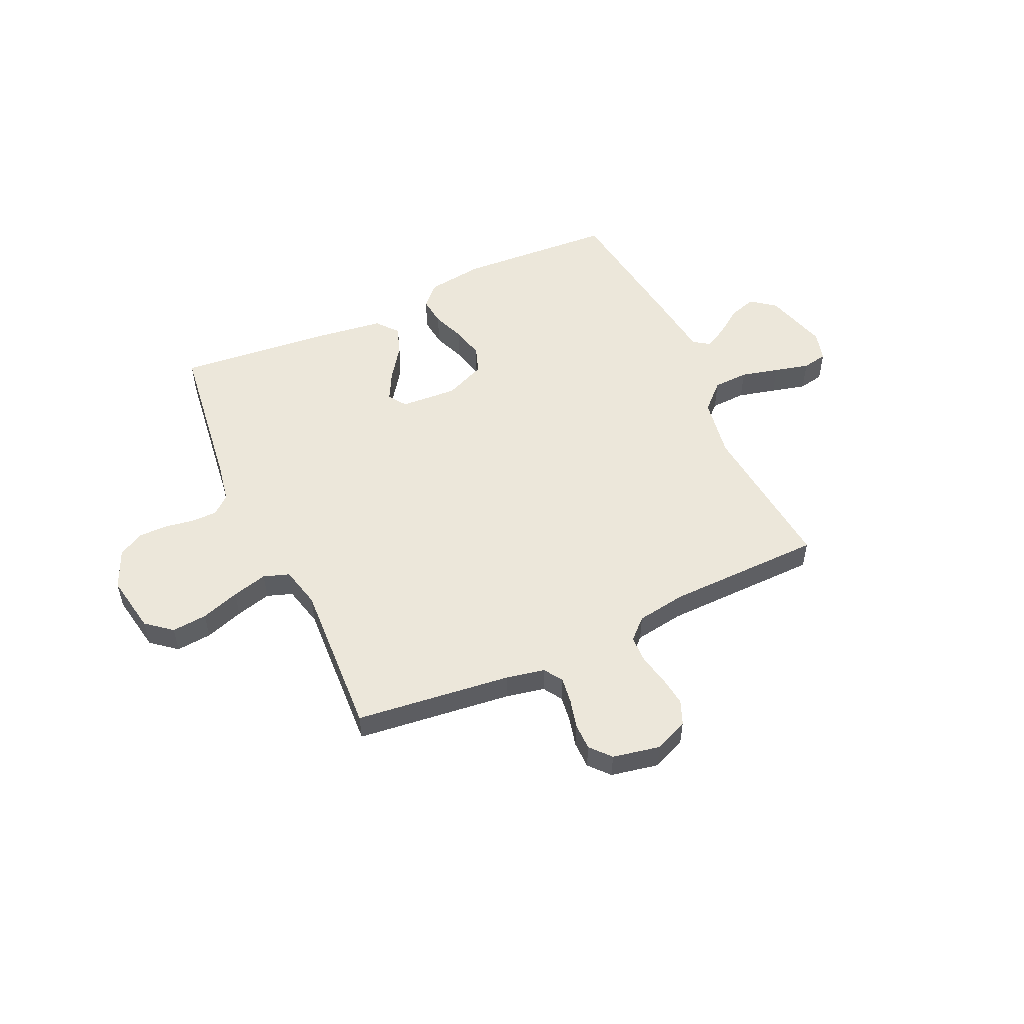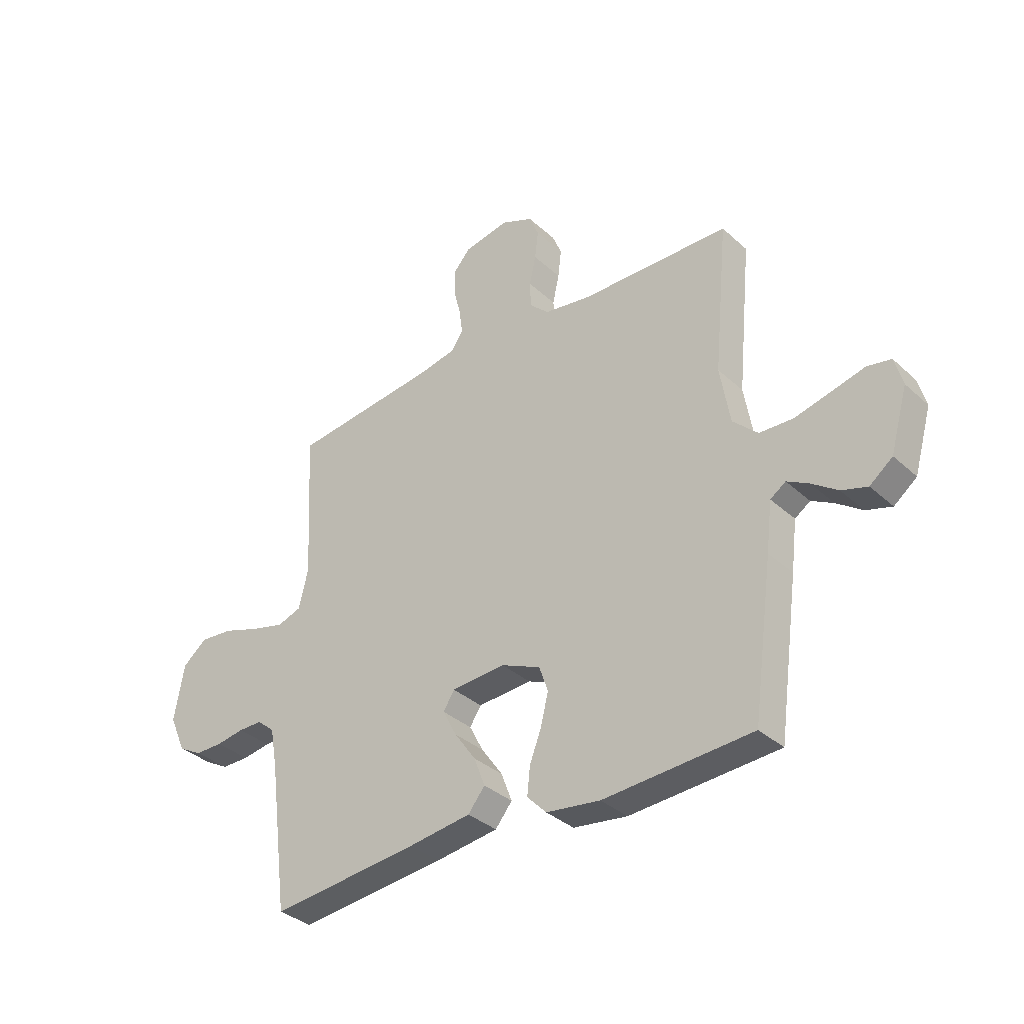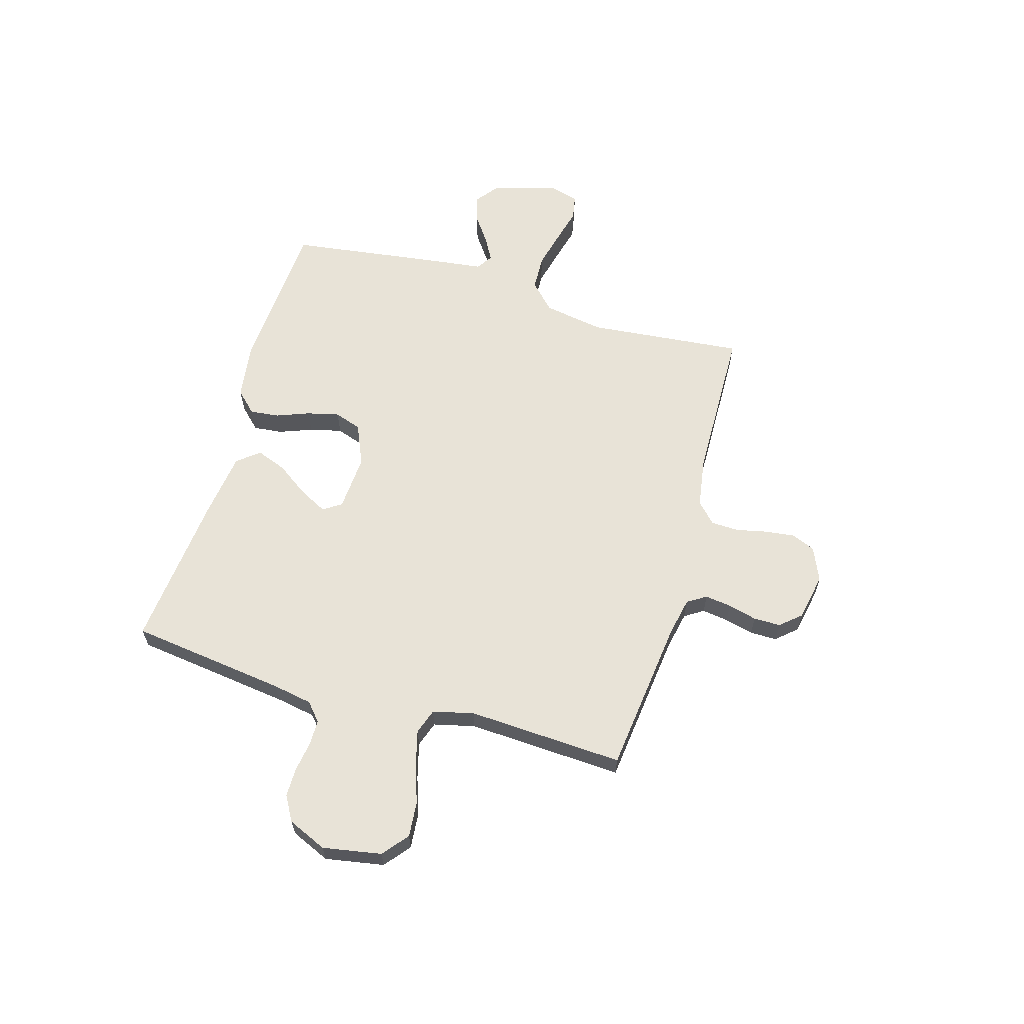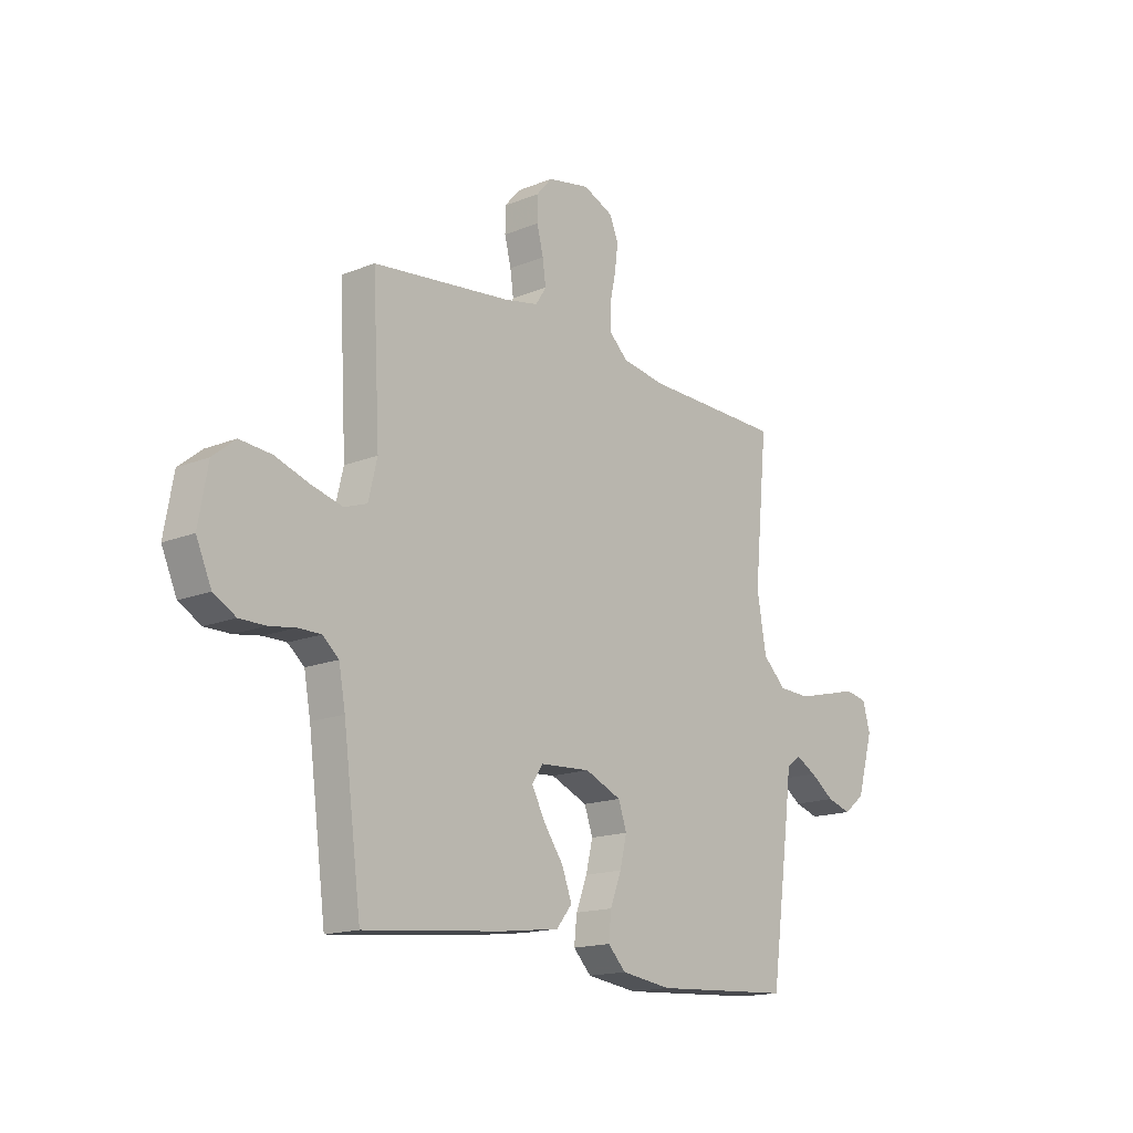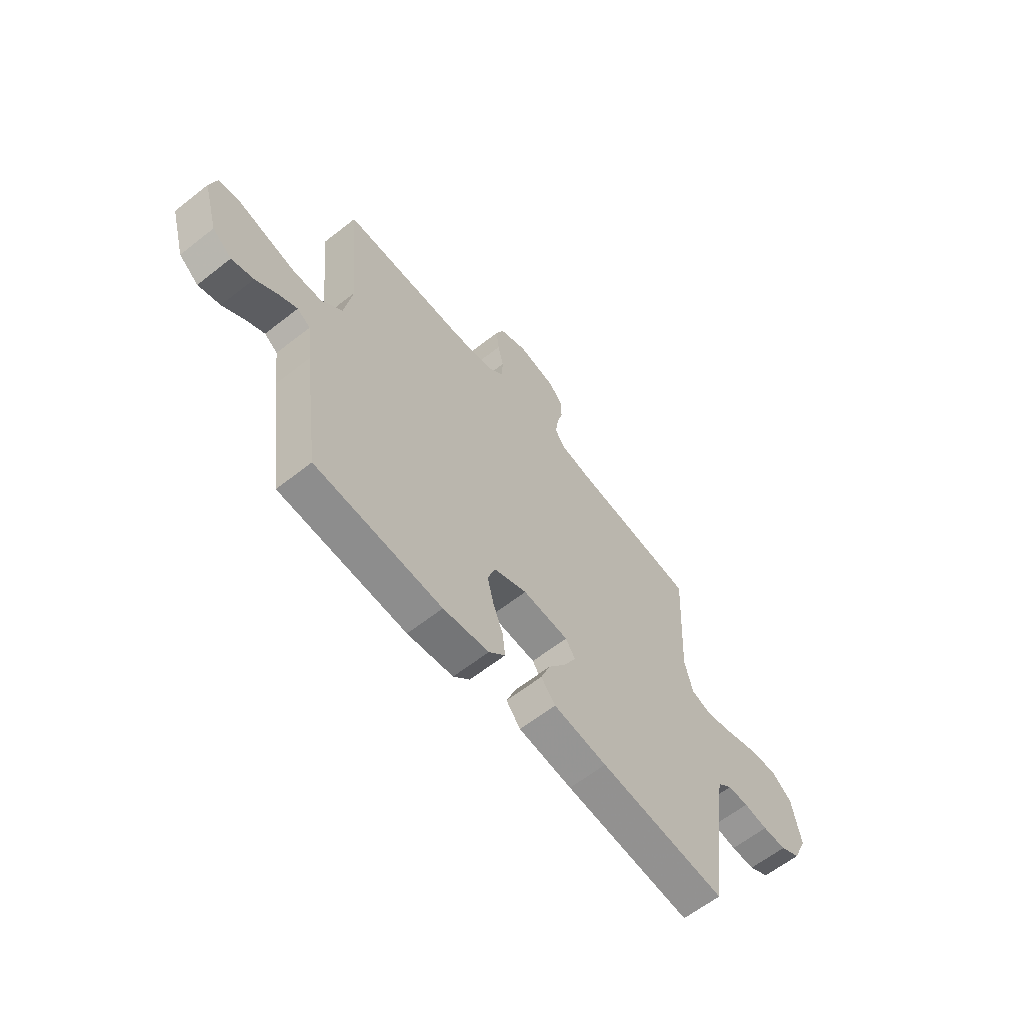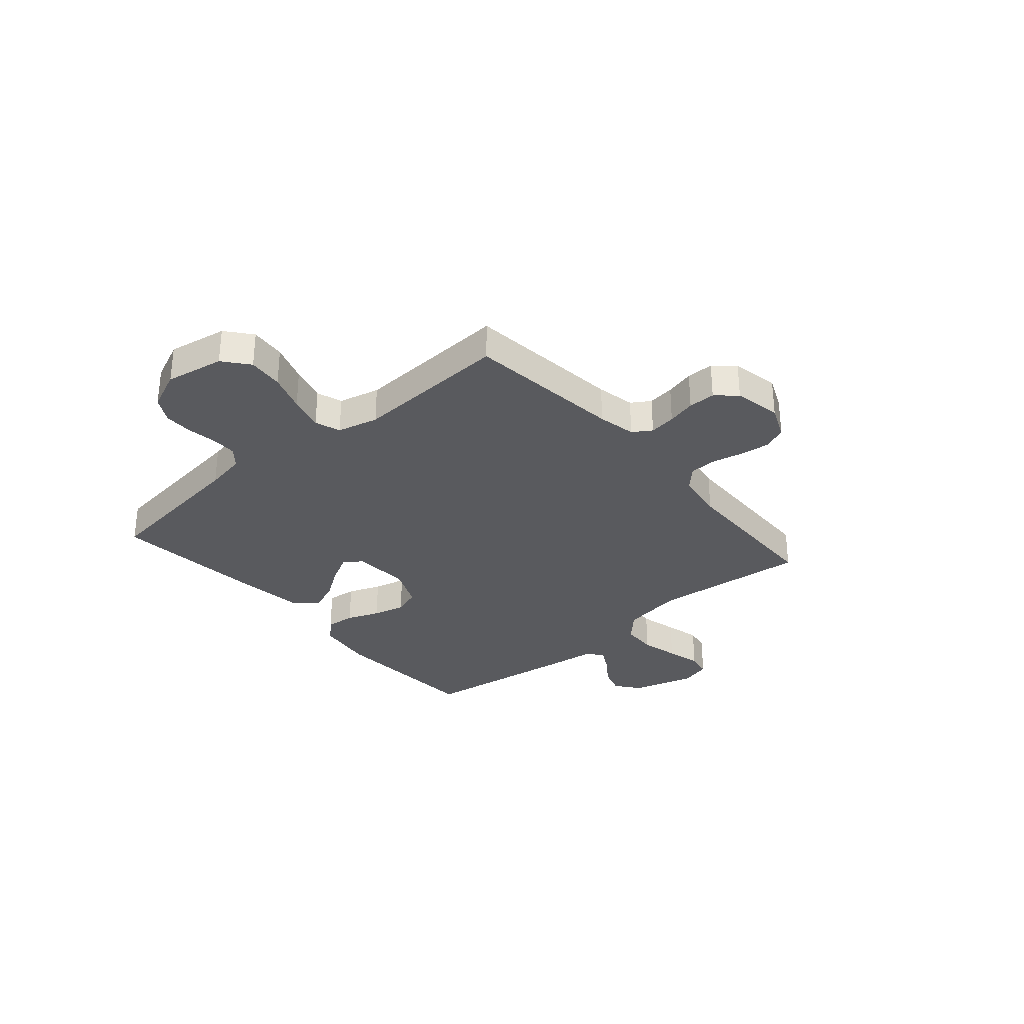
<metadata>
{"format":"obj","ext":"obj","renderer":"f3d","projection":"perspective","resolution":1024,"background":"white","views":[{"elev":52.6,"azim":-24.7,"up":"+Y"},{"elev":-34.7,"azim":39.8,"up":"+Z"},{"elev":62.2,"azim":-73.8,"up":"+Y"},{"elev":-16.1,"azim":-50.1,"up":"+Z"},{"elev":-62.2,"azim":128.6,"up":"+Z"},{"elev":-31.6,"azim":-49.4,"up":"+Y"}]}
</metadata>
<code>
v 0.5 0.07 -0.5
v 0.2 0.07 -0.518
v 0.091 0.07 -0.503
v 0.052 0.07 -0.463
v 0.058 0.07 -0.407
v 0.082 0.07 -0.344
v 0.097 0.07 -0.282
v 0.079 0.07 -0.23
v 0 0.07 -0.196
v -0.109 0.07 -0.203
v -0.132 0.07 -0.238
v -0.104 0.07 -0.292
v -0.061 0.07 -0.353
v -0.039 0.07 -0.411
v -0.073 0.07 -0.453
v -0.2 0.07 -0.47
v -0.5 0.07 -0.5
v -0.539 0.07 -0.2
v -0.553 0.07 -0.123
v -0.588 0.07 -0.093
v -0.637 0.07 -0.093
v -0.694 0.07 -0.102
v -0.75 0.07 -0.102
v -0.798 0.07 -0.075
v -0.831 0.07 0
v -0.811 0.07 0.113
v -0.762 0.07 0.153
v -0.694 0.07 0.147
v -0.62 0.07 0.122
v -0.552 0.07 0.104
v -0.503 0.07 0.121
v -0.484 0.07 0.2
v -0.5 0.07 0.5
v -0.2 0.07 0.535
v -0.127 0.07 0.55
v -0.104 0.07 0.586
v -0.111 0.07 0.637
v -0.125 0.07 0.692
v -0.125 0.07 0.744
v -0.091 0.07 0.783
v 0 0.07 0.801
v 0.065 0.07 0.773
v 0.084 0.07 0.727
v 0.077 0.07 0.67
v 0.064 0.07 0.611
v 0.066 0.07 0.558
v 0.105 0.07 0.521
v 0.2 0.07 0.506
v 0.5 0.07 0.5
v 0.471 0.07 0.2
v 0.491 0.07 0.083
v 0.541 0.07 0.035
v 0.609 0.07 0.032
v 0.682 0.07 0.05
v 0.749 0.07 0.067
v 0.797 0.07 0.058
v 0.813 0.07 0
v 0.778 0.07 -0.122
v 0.732 0.07 -0.158
v 0.68 0.07 -0.142
v 0.628 0.07 -0.105
v 0.584 0.07 -0.081
v 0.553 0.07 -0.102
v 0.541 0.07 -0.2
v 0.5 0 -0.5
v 0.2 0 -0.518
v 0.091 0 -0.503
v 0.052 0 -0.463
v 0.058 0 -0.407
v 0.082 0 -0.344
v 0.097 0 -0.282
v 0.079 0 -0.23
v 0 0 -0.196
v -0.109 0 -0.203
v -0.132 0 -0.238
v -0.104 0 -0.292
v -0.061 0 -0.353
v -0.039 0 -0.411
v -0.073 0 -0.453
v -0.2 0 -0.47
v -0.5 0 -0.5
v -0.539 0 -0.2
v -0.553 0 -0.123
v -0.588 0 -0.093
v -0.637 0 -0.093
v -0.694 0 -0.102
v -0.75 0 -0.102
v -0.798 0 -0.075
v -0.831 0 0
v -0.811 0 0.113
v -0.762 0 0.153
v -0.694 0 0.147
v -0.62 0 0.122
v -0.552 0 0.104
v -0.503 0 0.121
v -0.484 0 0.2
v -0.5 0 0.5
v -0.2 0 0.535
v -0.127 0 0.55
v -0.104 0 0.586
v -0.111 0 0.637
v -0.125 0 0.692
v -0.125 0 0.744
v -0.091 0 0.783
v 0 0 0.801
v 0.065 0 0.773
v 0.084 0 0.727
v 0.077 0 0.67
v 0.064 0 0.611
v 0.066 0 0.558
v 0.105 0 0.521
v 0.2 0 0.506
v 0.5 0 0.5
v 0.471 0 0.2
v 0.491 0 0.083
v 0.541 0 0.035
v 0.609 0 0.032
v 0.682 0 0.05
v 0.749 0 0.067
v 0.797 0 0.058
v 0.813 0 0
v 0.778 0 -0.122
v 0.732 0 -0.158
v 0.68 0 -0.142
v 0.628 0 -0.105
v 0.584 0 -0.081
v 0.553 0 -0.102
v 0.541 0 -0.2
f 4 5 6
f 3 4 6
f 2 3 6
f 1 2 6
f 64 1 6
f 63 64 6
f 62 63 6 7
f 59 60 61
f 58 59 61
f 57 58 61
f 56 57 61
f 55 56 61
f 54 55 61
f 53 54 61 62
f 62 7 8
f 53 62 8
f 52 53 8
f 48 49 50
f 47 48 50 51
f 46 47 51
f 43 44 45
f 42 43 45
f 41 42 45
f 40 41 45
f 39 40 45
f 38 39 45
f 37 38 45
f 36 37 45 46
f 35 36 46 51
f 32 33 34
f 52 8 9
f 51 52 9
f 35 51 9
f 34 35 9
f 32 34 9
f 31 32 9
f 27 28 29
f 26 27 29
f 25 26 29
f 24 25 29
f 23 24 29
f 22 23 29
f 21 22 29
f 20 21 29 30
f 16 17 18
f 15 16 18
f 14 15 18
f 13 14 18
f 12 13 18
f 11 12 18 19
f 20 30 31
f 19 20 31
f 11 19 31
f 10 11 31
f 9 10 31
f 70 69 68
f 70 68 67
f 70 67 66
f 70 66 65
f 70 65 128
f 70 128 127
f 71 70 127 126
f 125 124 123
f 125 123 122
f 125 122 121
f 125 121 120
f 125 120 119
f 125 119 118
f 126 125 118 117
f 72 71 126
f 72 126 117
f 72 117 116
f 114 113 112
f 115 114 112 111
f 115 111 110
f 109 108 107
f 109 107 106
f 109 106 105
f 109 105 104
f 109 104 103
f 109 103 102
f 109 102 101
f 110 109 101 100
f 115 110 100 99
f 98 97 96
f 73 72 116
f 73 116 115
f 73 115 99
f 73 99 98
f 73 98 96
f 73 96 95
f 93 92 91
f 93 91 90
f 93 90 89
f 93 89 88
f 93 88 87
f 93 87 86
f 93 86 85
f 94 93 85 84
f 82 81 80
f 82 80 79
f 82 79 78
f 82 78 77
f 82 77 76
f 83 82 76 75
f 95 94 84
f 95 84 83
f 95 83 75
f 95 75 74
f 95 74 73
f 1 65 66 2
f 2 66 67 3
f 3 67 68 4
f 4 68 69 5
f 5 69 70 6
f 6 70 71 7
f 7 71 72 8
f 8 72 73 9
f 9 73 74 10
f 10 74 75 11
f 11 75 76 12
f 12 76 77 13
f 13 77 78 14
f 14 78 79 15
f 15 79 80 16
f 16 80 81 17
f 17 81 82 18
f 18 82 83 19
f 19 83 84 20
f 20 84 85 21
f 21 85 86 22
f 22 86 87 23
f 23 87 88 24
f 24 88 89 25
f 25 89 90 26
f 26 90 91 27
f 27 91 92 28
f 28 92 93 29
f 29 93 94 30
f 30 94 95 31
f 31 95 96 32
f 32 96 97 33
f 33 97 98 34
f 34 98 99 35
f 35 99 100 36
f 36 100 101 37
f 37 101 102 38
f 38 102 103 39
f 39 103 104 40
f 40 104 105 41
f 41 105 106 42
f 42 106 107 43
f 43 107 108 44
f 44 108 109 45
f 45 109 110 46
f 46 110 111 47
f 47 111 112 48
f 48 112 113 49
f 49 113 114 50
f 50 114 115 51
f 51 115 116 52
f 52 116 117 53
f 53 117 118 54
f 54 118 119 55
f 55 119 120 56
f 56 120 121 57
f 57 121 122 58
f 58 122 123 59
f 59 123 124 60
f 60 124 125 61
f 61 125 126 62
f 62 126 127 63
f 63 127 128 64
f 64 128 65 1

</code>
